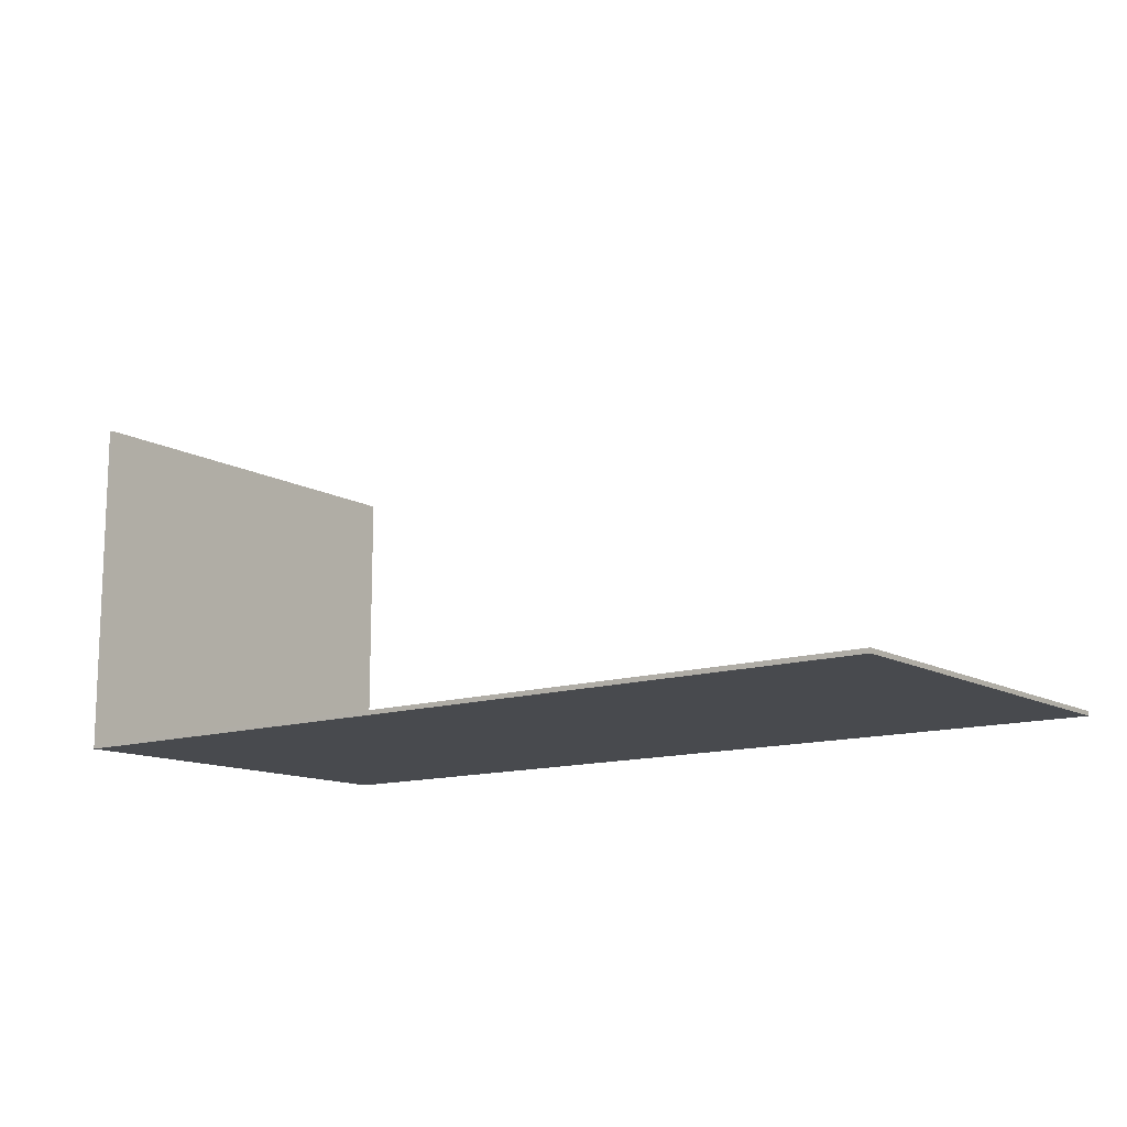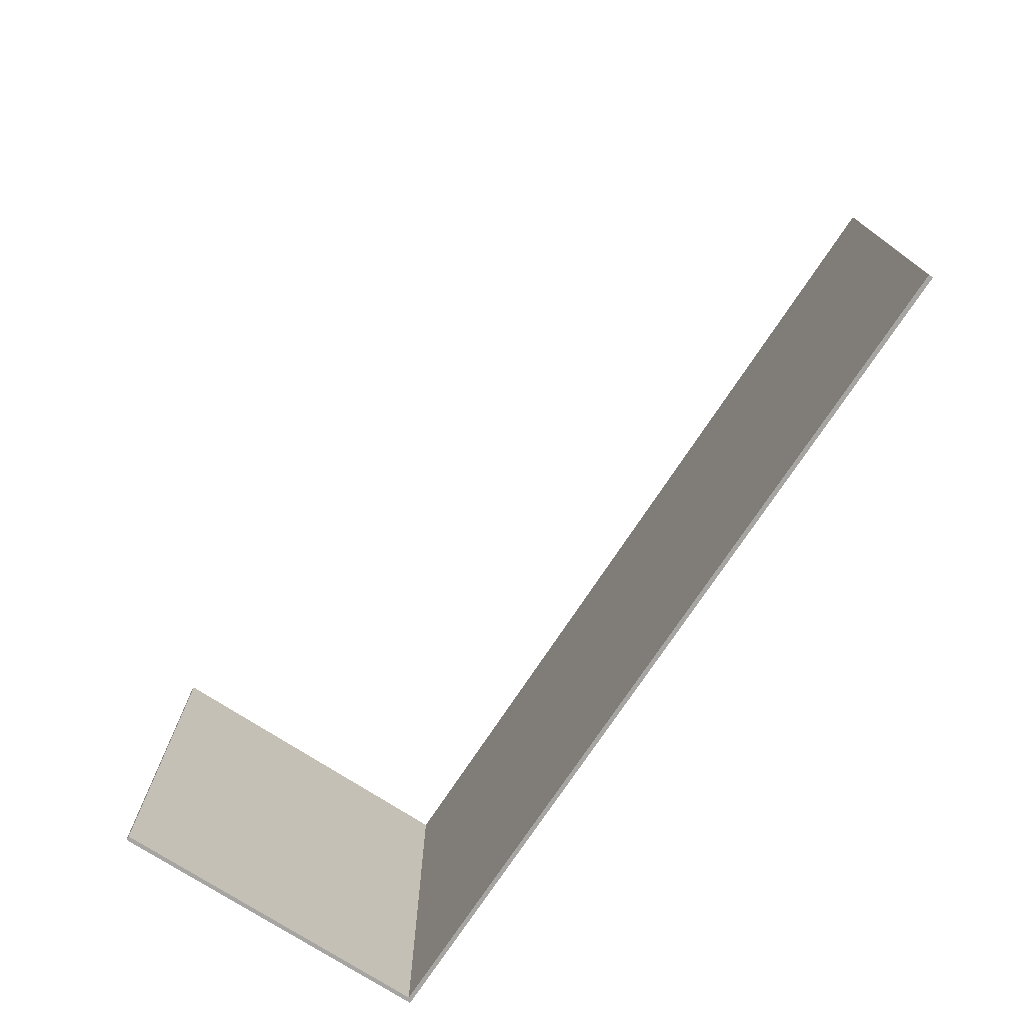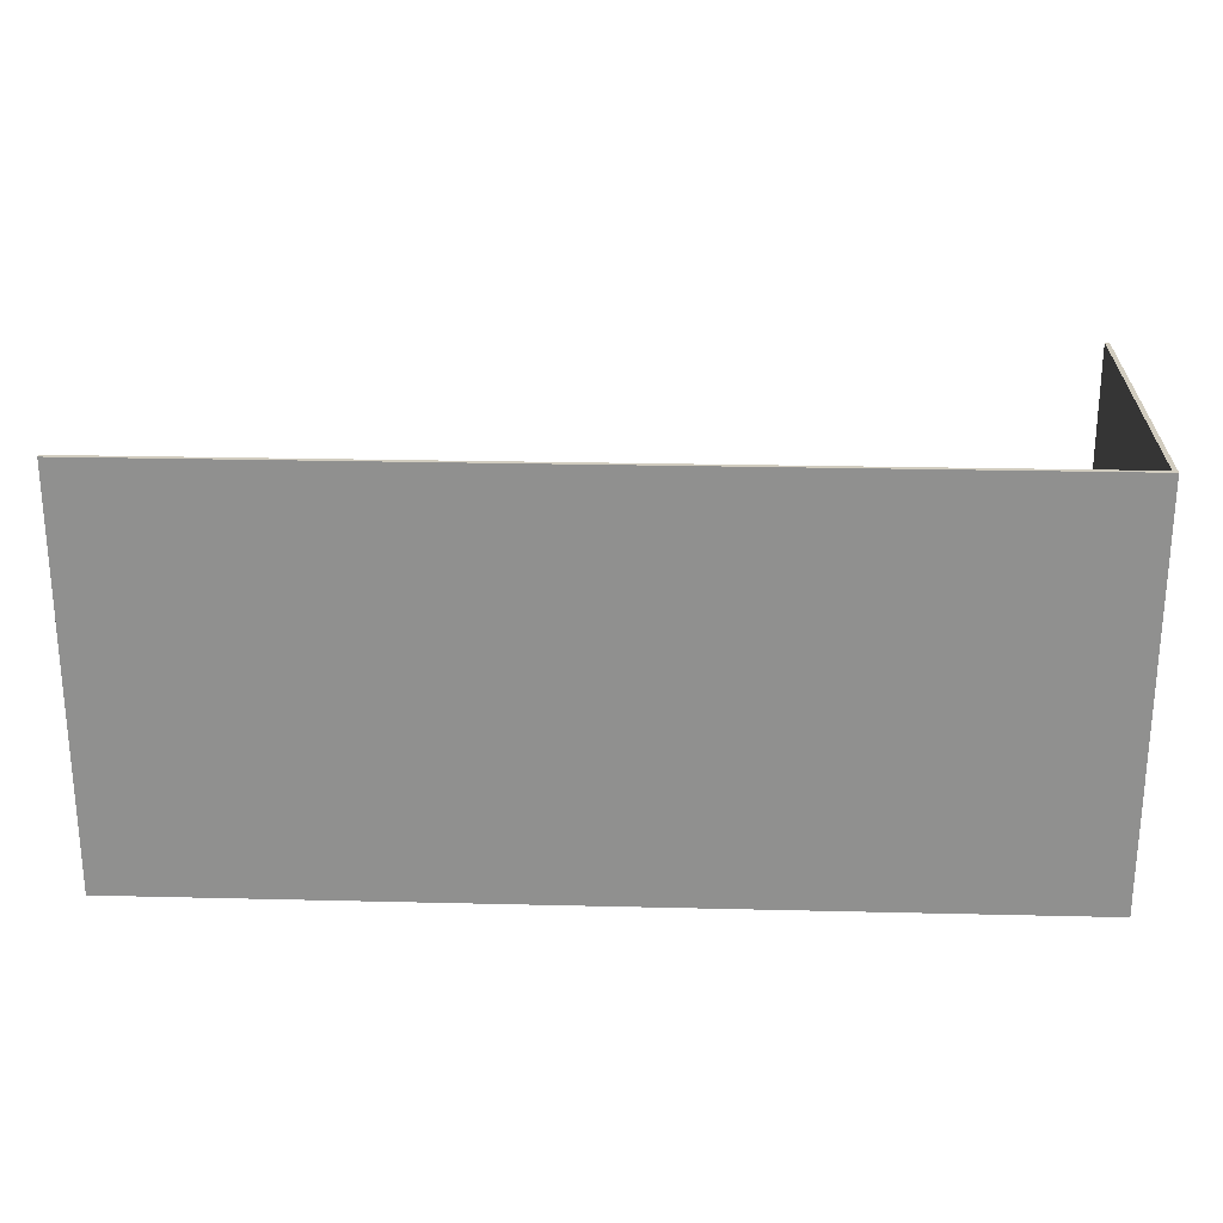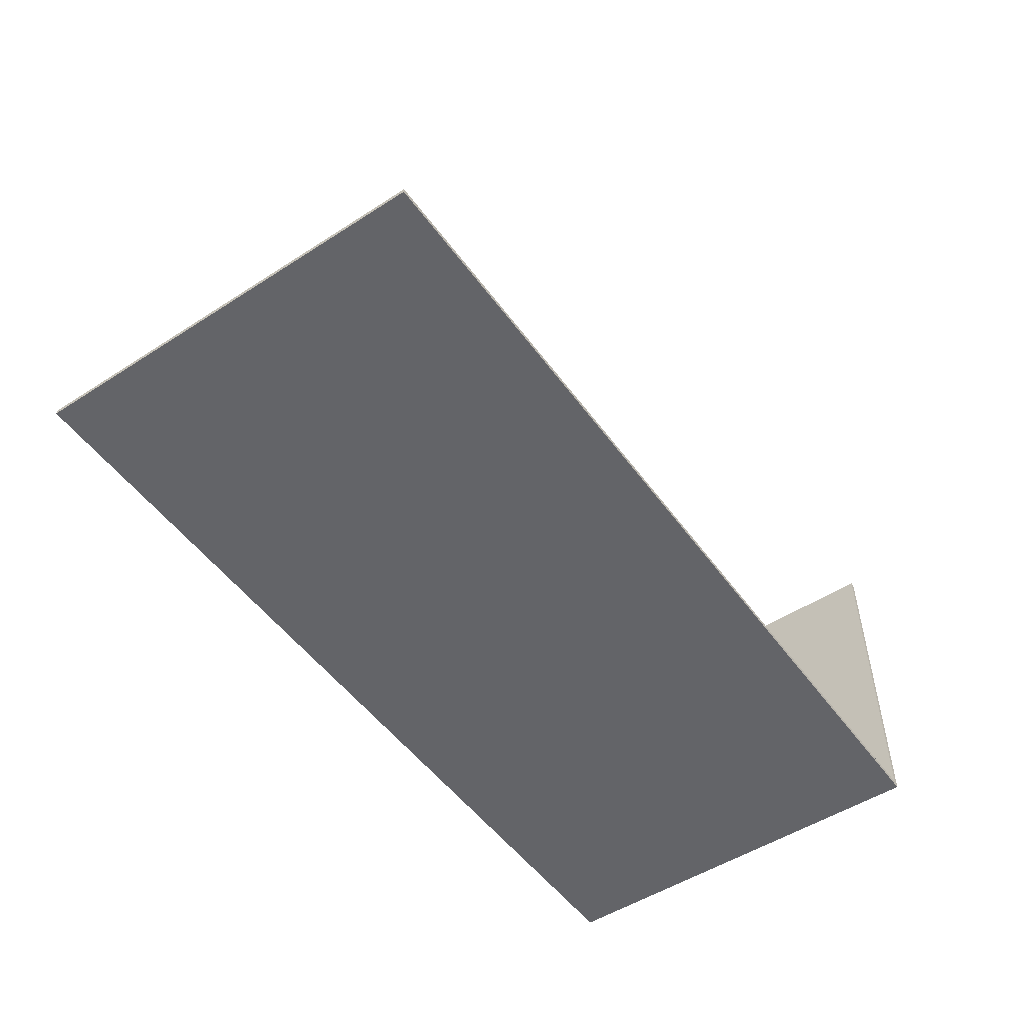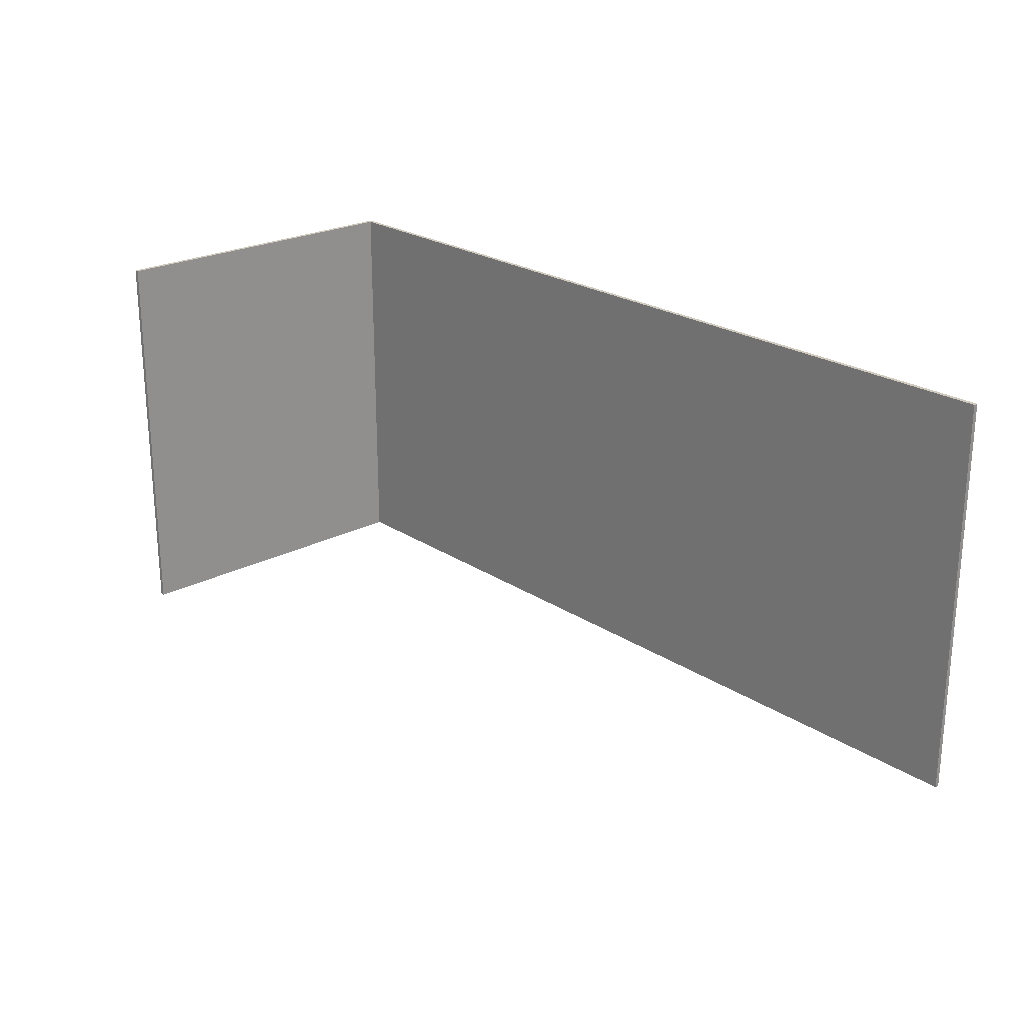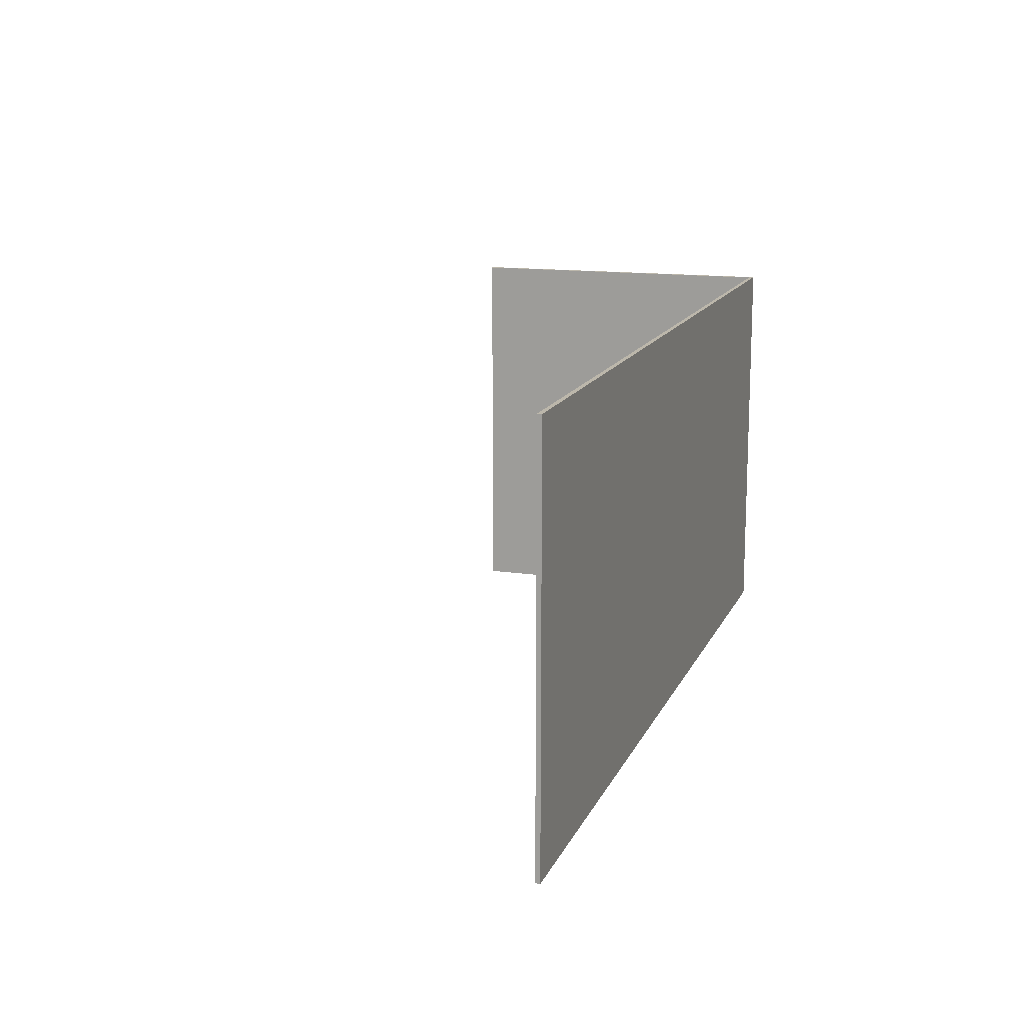
<metadata>
{"format":"obj","ext":"obj","renderer":"f3d","projection":"perspective","resolution":1024,"background":"white","views":[{"elev":-12.8,"azim":37.5,"up":"+Z"},{"elev":-73.7,"azim":56.8,"up":"+Y"},{"elev":24.2,"azim":-177.7,"up":"+Y"},{"elev":-51.3,"azim":125.0,"up":"+Z"},{"elev":23.1,"azim":48.1,"up":"+Y"},{"elev":14.3,"azim":107.7,"up":"+Y"}]}
</metadata>
<code>
o Balkon_tahokov_P2_025
v 0.895 0.3295 -0.7511
v 1.042 0.3295 -0.7511
v 1.042 0.3295 -0.7503
v 0.895 0.3295 -0.7503
v 0.8958 0.3295 -0.7503
v 0.8958 0.3958 -0.7503
v 1.042 0.3958 -0.7503
v 1.042 0.3958 -0.7511
v 0.895 0.3958 -0.7503
v 0.895 0.3958 -0.7511
v 0.895 0.3295 -0.6958
v 0.8958 0.3295 -0.6958
v 0.8958 0.3958 -0.6958
v 0.895 0.3958 -0.6958
f 5 12 11 4
f 4 11 14 9
f 9 14 13 6
f 6 13 12 5
f 1 2 3 4
f 3 5 4
f 6 7 8 9
f 10 9 8
f 8 2 1 10
f 7 3 2 8
f 5 3 7 6
f 10 1 4 9
f 11 12 13 14

</code>
